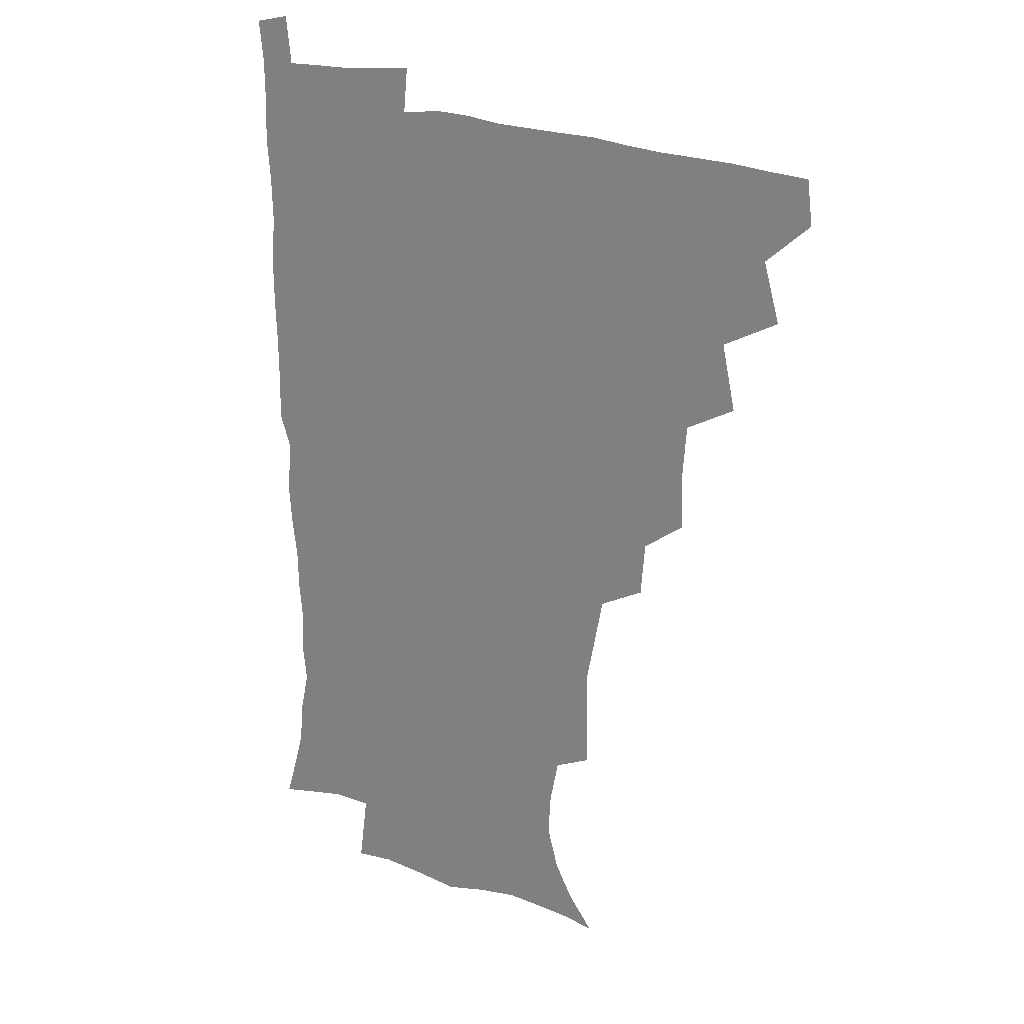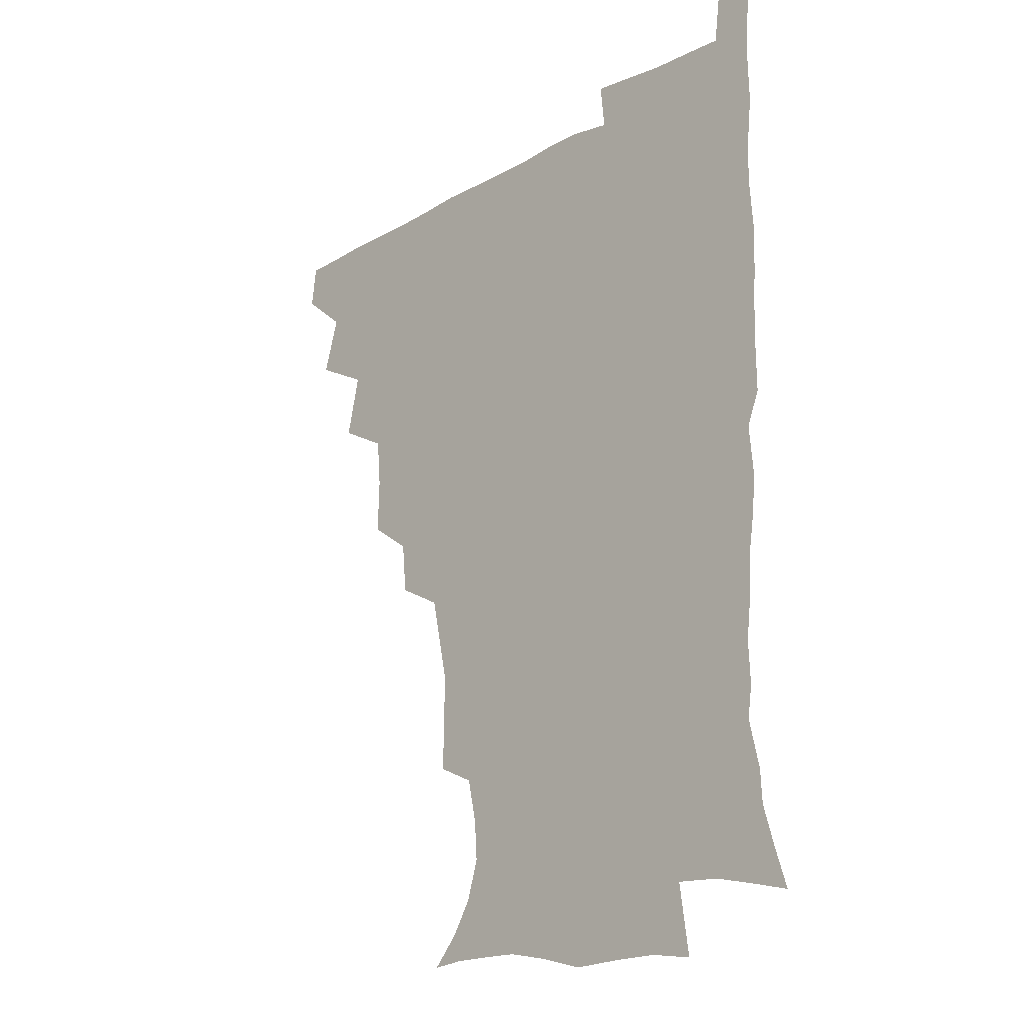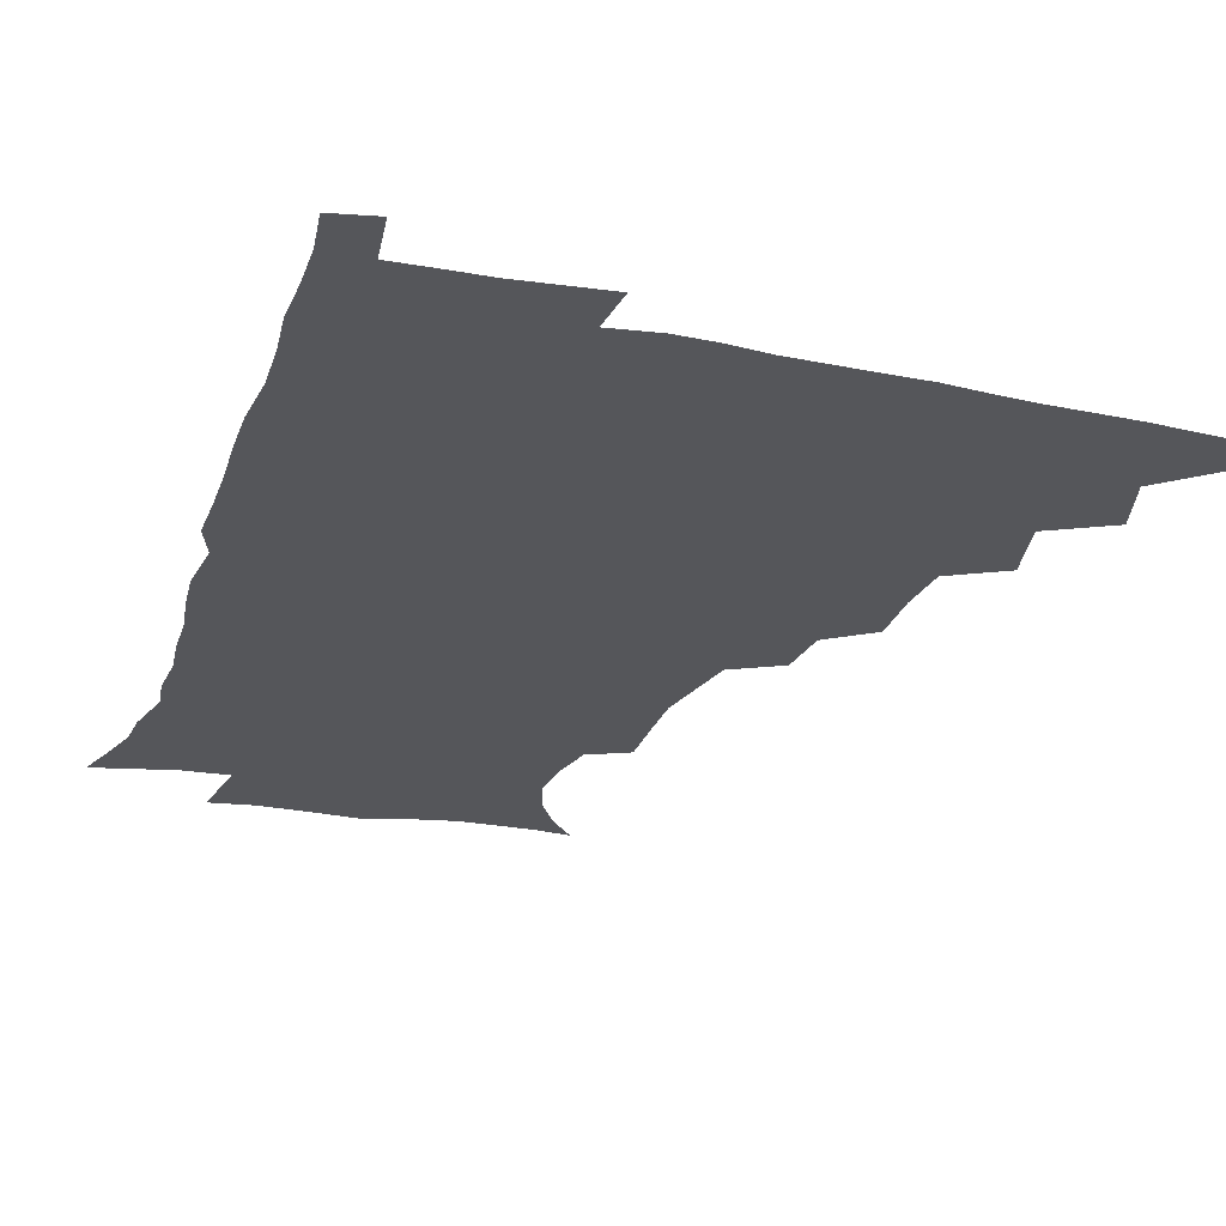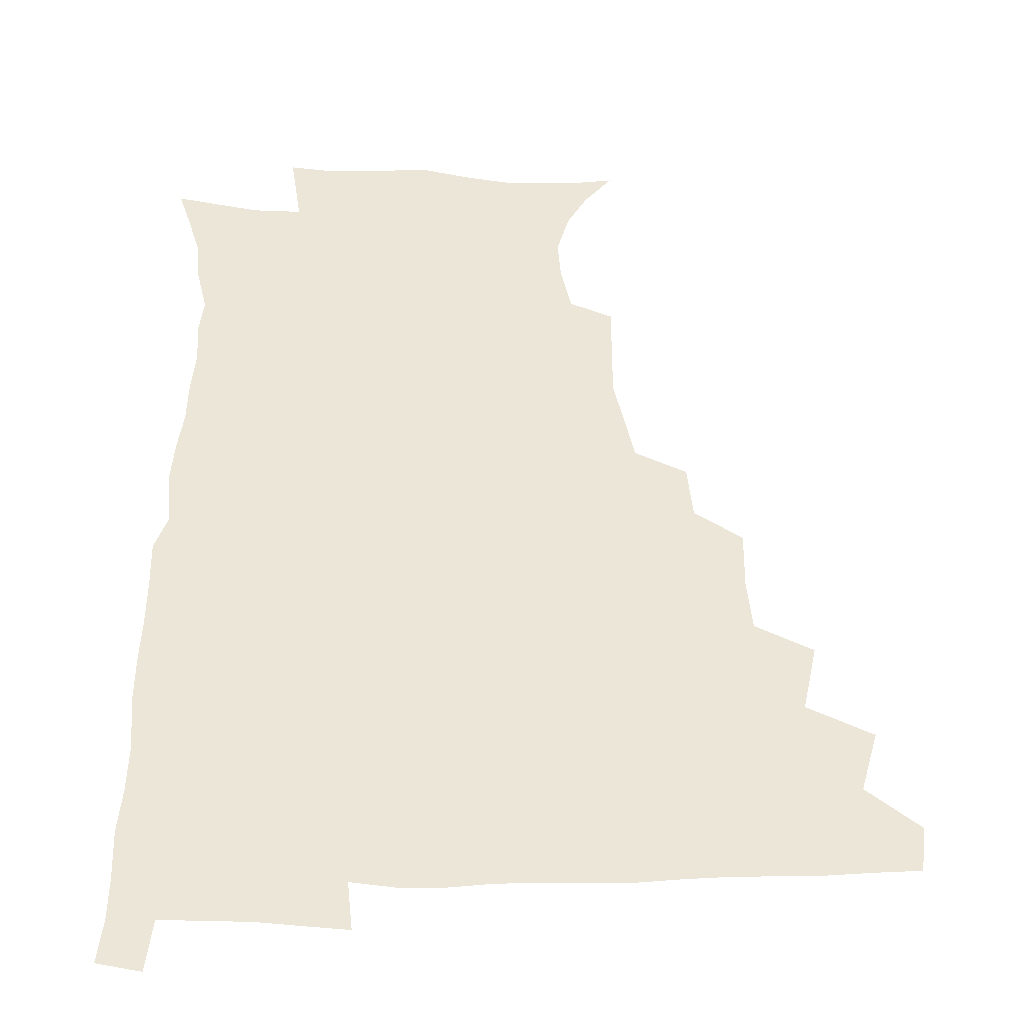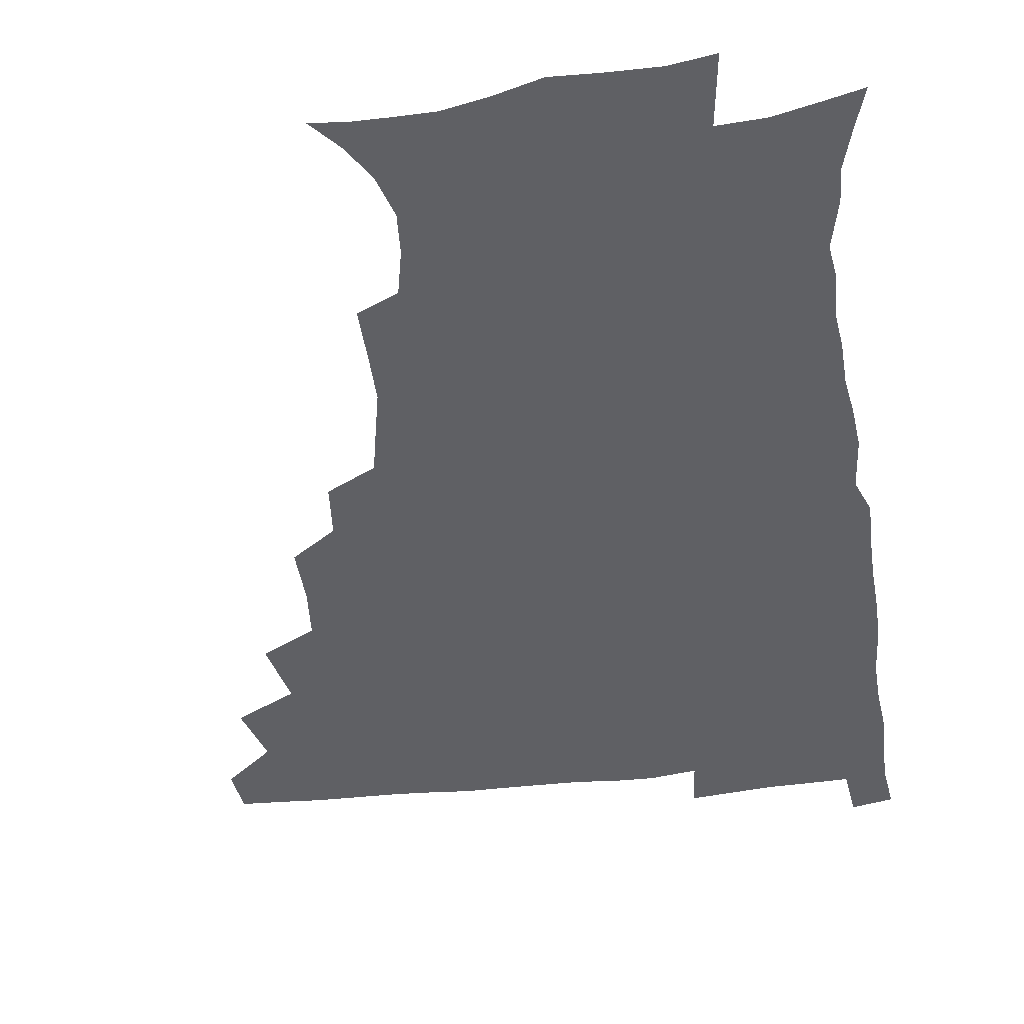
<metadata>
{"format":"obj","ext":"obj","renderer":"f3d","projection":"perspective","resolution":1024,"background":"white","views":[{"elev":20.6,"azim":-141.6,"up":"+Y"},{"elev":-19.7,"azim":45.4,"up":"+Y"},{"elev":-25.9,"azim":162.0,"up":"+Z"},{"elev":49.4,"azim":179.4,"up":"+Z"},{"elev":-45.2,"azim":7.4,"up":"+Z"}]}
</metadata>
<code>
v 464.7 478.6 0
v 466.7 494.5 0
v 476.1 442.7 0
v 482.3 463.8 0
v 483.1 479.5 0
v 482.1 495.1 0
v 492.8 407.9 0
v 498 431.2 0
v 497.6 448.2 0
v 499.4 465.2 0
v 498.1 480.3 0
v 497.1 495.9 0
v 513.3 358.6 0
v 513.8 379 0
v 512.3 397.4 0
v 515.8 419.7 0
v 514.1 434.3 0
v 514.5 450.7 0
v 514.1 465.7 0
v 513.2 480.6 0
v 512.3 496 0
v 531.2 327.9 0
v 529.5 347.1 0
v 530.2 368.8 0
v 530.5 388.5 0
v 531.1 406.8 0
v 530.2 421.1 0
v 530.2 436.8 0
v 529.7 451.6 0
v 529 466.2 0
v 528 481.1 0
v 527.3 496.1 0
v 555.1 249.5 0
v 555.5 268.1 0
v 555.6 286.5 0
v 552.6 300.9 0
v 548.9 318.5 0
v 547.4 339.4 0
v 546.1 357.1 0
v 544.8 373 0
v 543.9 388.4 0
v 544.8 406.6 0
v 545.6 423.3 0
v 545.6 438.2 0
v 544.7 452.4 0
v 543.6 466.9 0
v 542.7 481.7 0
v 541.8 496.8 0
v 552.8 173.2 0
v 562.4 184.2 0
v 569.9 196.6 0
v 574.3 211.5 0
v 573.3 226.4 0
v 569.8 242.5 0
v 569.6 263.2 0
v 568.6 279.4 0
v 566.9 294.8 0
v 564.8 311.1 0
v 562.7 327.5 0
v 561.8 345.7 0
v 560.7 361.6 0
v 561 379 0
v 560.7 394.6 0
v 560.6 410 0
v 560.5 424.8 0
v 560 438.7 0
v 560.1 452.8 0
v 558.9 466.9 0
v 557.5 482.1 0
v 556.2 497.9 0
v 565.2 174.5 0
v 575.6 187.6 0
v 582.9 204.4 0
v 584.4 219.4 0
v 583.9 236.9 0
v 582 251.7 0
v 581.8 270.5 0
v 581.1 287.5 0
v 579.8 302.7 0
v 578.2 318.3 0
v 576.7 333.4 0
v 575.7 349.4 0
v 575.4 365.5 0
v 574.9 380.8 0
v 575.1 396.9 0
v 575 411.5 0
v 574.6 425.3 0
v 574.6 439.3 0
v 574.5 453 0
v 573.5 467.1 0
v 572.3 482.1 0
v 571 497.7 0
v 578 174.4 0
v 588.3 189.6 0
v 595 209.5 0
v 596.1 226.7 0
v 595.3 242.7 0
v 594.6 258.8 0
v 594 274.1 0
v 593 290.4 0
v 592.2 306.9 0
v 591 320.7 0
v 590.3 337.1 0
v 589.4 351.5 0
v 589.2 367.5 0
v 588.9 382 0
v 588.9 397.5 0
v 588.9 412.1 0
v 589 426.4 0
v 588.7 439.6 0
v 588.4 453.3 0
v 588.1 467.2 0
v 587.2 481.7 0
v 585.7 497.7 0
v 593.3 174.1 0
v 603.8 194.8 0
v 607.3 213.5 0
v 607.8 229.2 0
v 607 244.7 0
v 606.4 259.8 0
v 606.3 278.6 0
v 605.6 293.1 0
v 604.7 307.6 0
v 604.3 324.3 0
v 603.5 337.6 0
v 602.8 352 0
v 602.7 367.8 0
v 602.8 383.4 0
v 602.7 398.2 0
v 603.1 412.8 0
v 602.8 425.8 0
v 602.7 439.6 0
v 602.8 453.6 0
v 602.5 467.3 0
v 602 481.3 0
v 600.3 497.8 0
v 609.6 170.8 0
v 617.3 195.4 0
v 619.4 214.6 0
v 620 232.5 0
v 619.2 246.2 0
v 619 264.2 0
v 618.6 279.1 0
v 618 294.3 0
v 617.6 310 0
v 617.2 324.5 0
v 616.8 339.4 0
v 616.6 354.2 0
v 616.6 370 0
v 616.5 383.8 0
v 616.3 396.9 0
v 616.8 413.6 0
v 616.9 426.4 0
v 617.3 440.3 0
v 617 453.9 0
v 616.5 467.9 0
v 616.3 481.8 0
v 614.5 499 0
v 626.7 166 0
v 631 195.1 0
v 631.9 216.4 0
v 632.1 233.5 0
v 632 249 0
v 631.6 262.9 0
v 631.1 278.4 0
v 630.7 293.6 0
v 630.1 309.7 0
v 630.1 325.9 0
v 630 339.6 0
v 629.9 355 0
v 629.9 369.5 0
v 630 384.4 0
v 630.1 398.5 0
v 630.3 412.9 0
v 630.8 425.9 0
v 631.2 441.2 0
v 631.3 454.2 0
v 631.4 467.9 0
v 630.8 482.5 0
v 629 499.2 0
v 645 166.7 0
v 645.3 195.6 0
v 645 213.2 0
v 644.1 232.8 0
v 644.4 248.4 0
v 644 262.8 0
v 643.5 278.9 0
v 643.3 294.1 0
v 643.1 308.5 0
v 642.9 325.2 0
v 643.1 338.9 0
v 642.9 354.7 0
v 643.4 368.7 0
v 643.3 384.1 0
v 643.6 398.1 0
v 643.6 412.9 0
v 644.6 425.4 0
v 644.9 440.5 0
v 645.3 454.3 0
v 645.6 468 0
v 646 482 0
v 645.8 496.7 0
v 644.1 513.9 0
v 662.6 166.7 0
v 659.8 193.9 0
v 658.1 213.6 0
v 658.1 227.4 0
v 656.3 247.7 0
v 656.1 263.5 0
v 655.7 279 0
v 655.6 294.7 0
v 656 307.6 0
v 655.6 324.2 0
v 656.3 337.9 0
v 657 351.5 0
v 656.7 367.7 0
v 656.7 383 0
v 657.2 397 0
v 657.5 411.4 0
v 658.3 425.3 0
v 658.5 440.8 0
v 659.3 454.1 0
v 659.9 467.8 0
v 660.4 481.8 0
v 660.4 496.2 0
v 659.1 512.3 0
v 678.7 164.2 0
v 675.1 190.2 0
v 672 210.4 0
v 670.5 227.6 0
v 668.7 245.6 0
v 668 262.4 0
v 667.6 278.8 0
v 667.8 293.4 0
v 668.3 307.3 0
v 668.2 322.6 0
v 669.7 335.4 0
v 669.9 350.6 0
v 670.2 365.5 0
v 670.1 381.3 0
v 670.6 395.9 0
v 670.4 411.6 0
v 672.1 424.4 0
v 672.4 439.5 0
v 673.2 453.5 0
v 674 467.4 0
v 674.7 481.6 0
v 675.1 495.5 0
v 674.7 510.6 0
v 692 189.2 0
v 686.1 208.2 0
v 682.7 226.8 0
v 682 241.4 0
v 681.3 256.8 0
v 681.1 272.5 0
v 680.8 288.5 0
v 680.9 303.9 0
v 682.1 317.5 0
v 683.4 331.2 0
v 683.2 347.4 0
v 683.6 362.8 0
v 684.4 377.5 0
v 684.8 392.6 0
v 686 406.9 0
v 686 422.6 0
v 686.9 437.1 0
v 687 452.9 0
v 688 467.2 0
v 688.7 481.3 0
v 689.4 495.6 0
v 689.6 510.2 0
v 708 185.5 0
v 701 203.8 0
v 698.1 219 0
v 695 236.5 0
v 694.3 250.9 0
v 694.1 266.2 0
v 694.5 280.8 0
v 694.4 297 0
v 695.8 311 0
v 697.1 325.5 0
v 696.9 342.2 0
v 697.2 358 0
v 699 372.1 0
v 700.4 386.6 0
v 700.6 402.5 0
v 699.6 419.9 0
v 701.3 434.1 0
v 702.3 449.5 0
v 702.5 465.5 0
v 703.2 480.4 0
v 704 495.1 0
v 704.5 509.5 0
v 706.8 527.7 0
v 722 182 0
v 717.4 196.3 0
v 713 211.4 0
v 712.3 223.9 0
v 708.3 241.7 0
v 709.9 253.7 0
v 709.2 269.6 0
v 710.8 283.6 0
v 711.4 299.3 0
v 713.5 313.4 0
v 714.9 328.6 0
v 713.2 347.8 0
v 718 360.3 0
v 717.8 376.9 0
v 718.1 393.2 0
v 718.9 409.4 0
v 719.2 425.8 0
v 717.8 444.9 0
v 718.4 461.7 0
v 720 477.3 0
v 719.5 494 0
v 719.9 509.4 0
v 721.8 524.6 0
f 4 5 1
f 1 5 2
f 5 6 2
f 8 9 3
f 3 9 4
f 9 10 4
f 4 10 5
f 10 11 5
f 5 11 6
f 11 12 6
f 15 16 7
f 7 16 8
f 16 17 8
f 8 17 9
f 17 18 9
f 9 18 10
f 18 19 10
f 10 19 11
f 19 20 11
f 11 20 12
f 20 21 12
f 23 24 13
f 13 24 14
f 24 25 14
f 14 25 15
f 25 26 15
f 15 26 16
f 26 27 16
f 16 27 17
f 27 28 17
f 17 28 18
f 28 29 18
f 18 29 19
f 29 30 19
f 19 30 20
f 30 31 20
f 20 31 21
f 31 32 21
f 37 38 22
f 22 38 23
f 38 39 23
f 23 39 24
f 39 40 24
f 24 40 25
f 40 41 25
f 25 41 26
f 41 42 26
f 26 42 27
f 42 43 27
f 27 43 28
f 43 44 28
f 28 44 29
f 44 45 29
f 29 45 30
f 45 46 30
f 30 46 31
f 46 47 31
f 31 47 32
f 47 48 32
f 54 55 33
f 33 55 34
f 55 56 34
f 34 56 35
f 56 57 35
f 35 57 36
f 57 58 36
f 36 58 37
f 58 59 37
f 37 59 38
f 59 60 38
f 38 60 39
f 60 61 39
f 39 61 40
f 61 62 40
f 40 62 41
f 62 63 41
f 41 63 42
f 63 64 42
f 42 64 43
f 64 65 43
f 43 65 44
f 65 66 44
f 44 66 45
f 66 67 45
f 45 67 46
f 67 68 46
f 46 68 47
f 68 69 47
f 47 69 48
f 69 70 48
f 49 71 50
f 71 72 50
f 50 72 51
f 72 73 51
f 51 73 52
f 73 74 52
f 52 74 53
f 74 75 53
f 53 75 54
f 75 76 54
f 54 76 55
f 76 77 55
f 55 77 56
f 77 78 56
f 56 78 57
f 78 79 57
f 57 79 58
f 79 80 58
f 58 80 59
f 80 81 59
f 59 81 60
f 81 82 60
f 60 82 61
f 82 83 61
f 61 83 62
f 83 84 62
f 62 84 63
f 84 85 63
f 63 85 64
f 85 86 64
f 64 86 65
f 86 87 65
f 65 87 66
f 87 88 66
f 66 88 67
f 88 89 67
f 67 89 68
f 89 90 68
f 68 90 69
f 90 91 69
f 69 91 70
f 91 92 70
f 71 93 72
f 93 94 72
f 72 94 73
f 94 95 73
f 73 95 74
f 95 96 74
f 74 96 75
f 96 97 75
f 75 97 76
f 97 98 76
f 76 98 77
f 98 99 77
f 77 99 78
f 99 100 78
f 78 100 79
f 100 101 79
f 79 101 80
f 101 102 80
f 80 102 81
f 102 103 81
f 81 103 82
f 103 104 82
f 82 104 83
f 104 105 83
f 83 105 84
f 105 106 84
f 84 106 85
f 106 107 85
f 85 107 86
f 107 108 86
f 86 108 87
f 108 109 87
f 87 109 88
f 109 110 88
f 88 110 89
f 110 111 89
f 89 111 90
f 111 112 90
f 90 112 91
f 112 113 91
f 91 113 92
f 113 114 92
f 93 115 94
f 115 116 94
f 94 116 95
f 116 117 95
f 95 117 96
f 117 118 96
f 96 118 97
f 118 119 97
f 97 119 98
f 119 120 98
f 98 120 99
f 120 121 99
f 99 121 100
f 121 122 100
f 100 122 101
f 122 123 101
f 101 123 102
f 123 124 102
f 102 124 103
f 124 125 103
f 103 125 104
f 125 126 104
f 104 126 105
f 126 127 105
f 105 127 106
f 127 128 106
f 106 128 107
f 128 129 107
f 107 129 108
f 129 130 108
f 108 130 109
f 130 131 109
f 109 131 110
f 131 132 110
f 110 132 111
f 132 133 111
f 111 133 112
f 133 134 112
f 112 134 113
f 134 135 113
f 113 135 114
f 135 136 114
f 115 137 116
f 137 138 116
f 116 138 117
f 138 139 117
f 117 139 118
f 139 140 118
f 118 140 119
f 140 141 119
f 119 141 120
f 141 142 120
f 120 142 121
f 142 143 121
f 121 143 122
f 143 144 122
f 122 144 123
f 144 145 123
f 123 145 124
f 145 146 124
f 124 146 125
f 146 147 125
f 125 147 126
f 147 148 126
f 126 148 127
f 148 149 127
f 127 149 128
f 149 150 128
f 128 150 129
f 150 151 129
f 129 151 130
f 151 152 130
f 130 152 131
f 152 153 131
f 131 153 132
f 153 154 132
f 132 154 133
f 154 155 133
f 133 155 134
f 155 156 134
f 134 156 135
f 156 157 135
f 135 157 136
f 157 158 136
f 137 159 138
f 159 160 138
f 138 160 139
f 160 161 139
f 139 161 140
f 161 162 140
f 140 162 141
f 162 163 141
f 141 163 142
f 163 164 142
f 142 164 143
f 164 165 143
f 143 165 144
f 165 166 144
f 144 166 145
f 166 167 145
f 145 167 146
f 167 168 146
f 146 168 147
f 168 169 147
f 147 169 148
f 169 170 148
f 148 170 149
f 170 171 149
f 149 171 150
f 171 172 150
f 150 172 151
f 172 173 151
f 151 173 152
f 173 174 152
f 152 174 153
f 174 175 153
f 153 175 154
f 175 176 154
f 154 176 155
f 176 177 155
f 155 177 156
f 177 178 156
f 156 178 157
f 178 179 157
f 157 179 158
f 179 180 158
f 159 181 160
f 181 182 160
f 160 182 161
f 182 183 161
f 161 183 162
f 183 184 162
f 162 184 163
f 184 185 163
f 163 185 164
f 185 186 164
f 164 186 165
f 186 187 165
f 165 187 166
f 187 188 166
f 166 188 167
f 188 189 167
f 167 189 168
f 189 190 168
f 168 190 169
f 190 191 169
f 169 191 170
f 191 192 170
f 170 192 171
f 192 193 171
f 171 193 172
f 193 194 172
f 172 194 173
f 194 195 173
f 173 195 174
f 195 196 174
f 174 196 175
f 196 197 175
f 175 197 176
f 197 198 176
f 176 198 177
f 198 199 177
f 177 199 178
f 199 200 178
f 178 200 179
f 200 201 179
f 179 201 180
f 201 202 180
f 181 204 182
f 204 205 182
f 182 205 183
f 205 206 183
f 183 206 184
f 206 207 184
f 184 207 185
f 207 208 185
f 185 208 186
f 208 209 186
f 186 209 187
f 209 210 187
f 187 210 188
f 210 211 188
f 188 211 189
f 211 212 189
f 189 212 190
f 212 213 190
f 190 213 191
f 213 214 191
f 191 214 192
f 214 215 192
f 192 215 193
f 215 216 193
f 193 216 194
f 216 217 194
f 194 217 195
f 217 218 195
f 195 218 196
f 218 219 196
f 196 219 197
f 219 220 197
f 197 220 198
f 220 221 198
f 198 221 199
f 221 222 199
f 199 222 200
f 222 223 200
f 200 223 201
f 223 224 201
f 201 224 202
f 224 225 202
f 202 225 203
f 225 226 203
f 204 227 205
f 227 228 205
f 205 228 206
f 228 229 206
f 206 229 207
f 229 230 207
f 207 230 208
f 230 231 208
f 208 231 209
f 231 232 209
f 209 232 210
f 232 233 210
f 210 233 211
f 233 234 211
f 211 234 212
f 234 235 212
f 212 235 213
f 235 236 213
f 213 236 214
f 236 237 214
f 214 237 215
f 237 238 215
f 215 238 216
f 238 239 216
f 216 239 217
f 239 240 217
f 217 240 218
f 240 241 218
f 218 241 219
f 241 242 219
f 219 242 220
f 242 243 220
f 220 243 221
f 243 244 221
f 221 244 222
f 244 245 222
f 222 245 223
f 245 246 223
f 223 246 224
f 246 247 224
f 224 247 225
f 247 248 225
f 225 248 226
f 248 249 226
f 228 250 229
f 250 251 229
f 229 251 230
f 251 252 230
f 230 252 231
f 252 253 231
f 231 253 232
f 253 254 232
f 232 254 233
f 254 255 233
f 233 255 234
f 255 256 234
f 234 256 235
f 256 257 235
f 235 257 236
f 257 258 236
f 236 258 237
f 258 259 237
f 237 259 238
f 259 260 238
f 238 260 239
f 260 261 239
f 239 261 240
f 261 262 240
f 240 262 241
f 262 263 241
f 241 263 242
f 263 264 242
f 242 264 243
f 264 265 243
f 243 265 244
f 265 266 244
f 244 266 245
f 266 267 245
f 245 267 246
f 267 268 246
f 246 268 247
f 268 269 247
f 247 269 248
f 269 270 248
f 248 270 249
f 270 271 249
f 250 272 251
f 272 273 251
f 251 273 252
f 273 274 252
f 252 274 253
f 274 275 253
f 253 275 254
f 275 276 254
f 254 276 255
f 276 277 255
f 255 277 256
f 277 278 256
f 256 278 257
f 278 279 257
f 257 279 258
f 279 280 258
f 258 280 259
f 280 281 259
f 259 281 260
f 281 282 260
f 260 282 261
f 282 283 261
f 261 283 262
f 283 284 262
f 262 284 263
f 284 285 263
f 263 285 264
f 285 286 264
f 264 286 265
f 286 287 265
f 265 287 266
f 287 288 266
f 266 288 267
f 288 289 267
f 267 289 268
f 289 290 268
f 268 290 269
f 290 291 269
f 269 291 270
f 291 292 270
f 270 292 271
f 292 293 271
f 272 295 273
f 295 296 273
f 273 296 274
f 296 297 274
f 274 297 275
f 297 298 275
f 275 298 276
f 298 299 276
f 276 299 277
f 299 300 277
f 277 300 278
f 300 301 278
f 278 301 279
f 301 302 279
f 279 302 280
f 302 303 280
f 280 303 281
f 303 304 281
f 281 304 282
f 304 305 282
f 282 305 283
f 305 306 283
f 283 306 284
f 306 307 284
f 284 307 285
f 307 308 285
f 285 308 286
f 308 309 286
f 286 309 287
f 309 310 287
f 287 310 288
f 310 311 288
f 288 311 289
f 311 312 289
f 289 312 290
f 312 313 290
f 290 313 291
f 313 314 291
f 291 314 292
f 314 315 292
f 292 315 293
f 315 316 293
f 293 316 294
f 316 317 294

</code>
